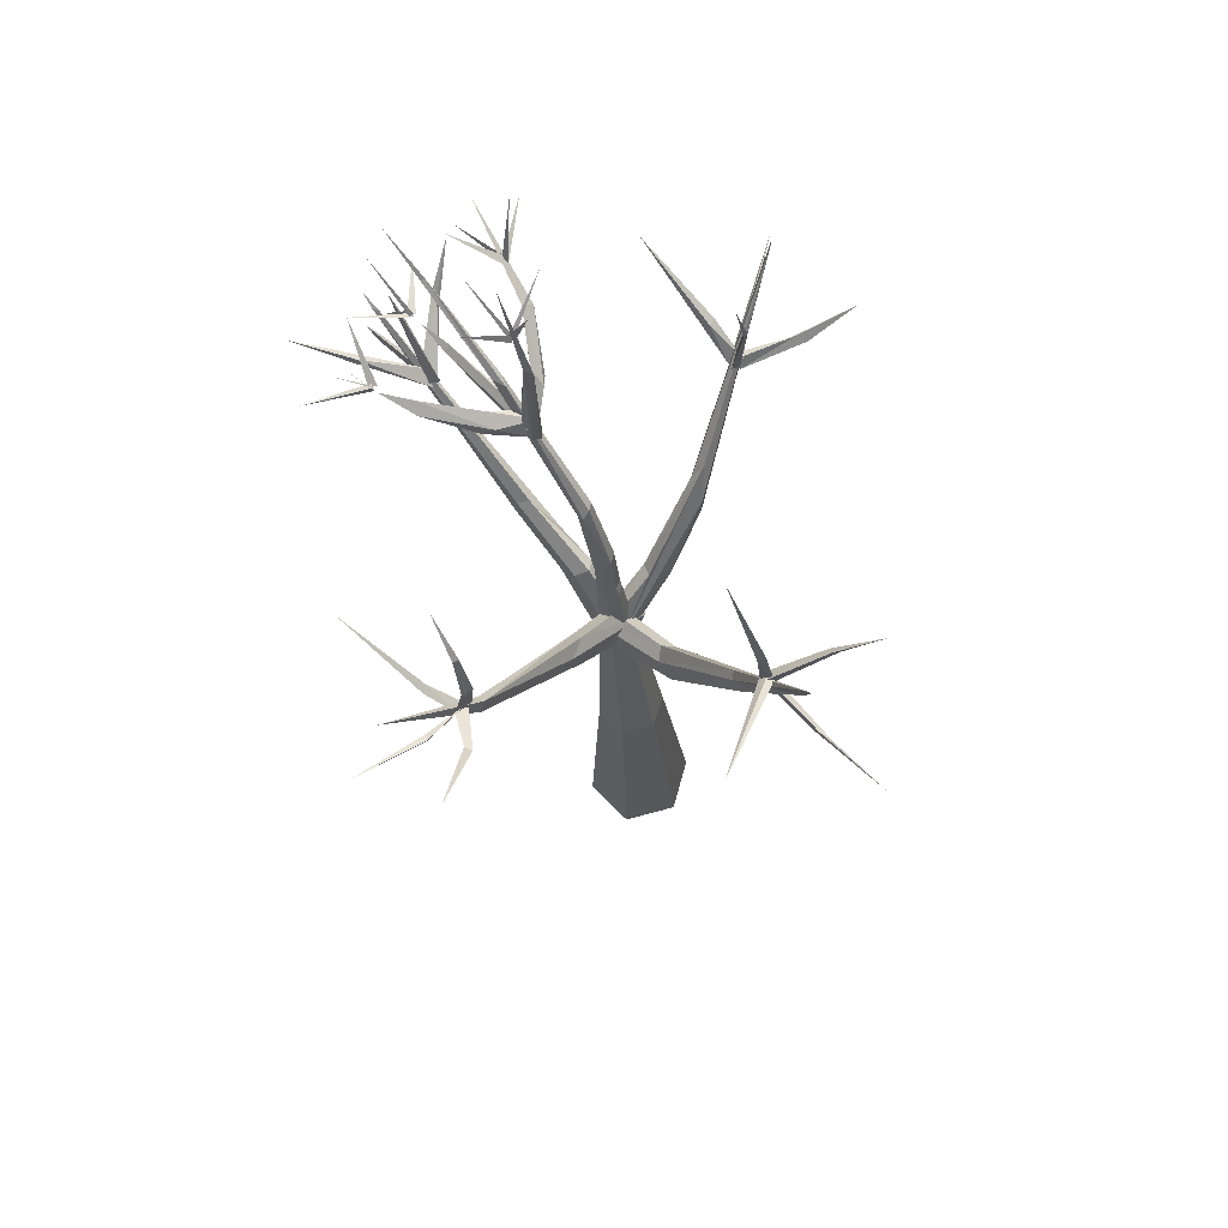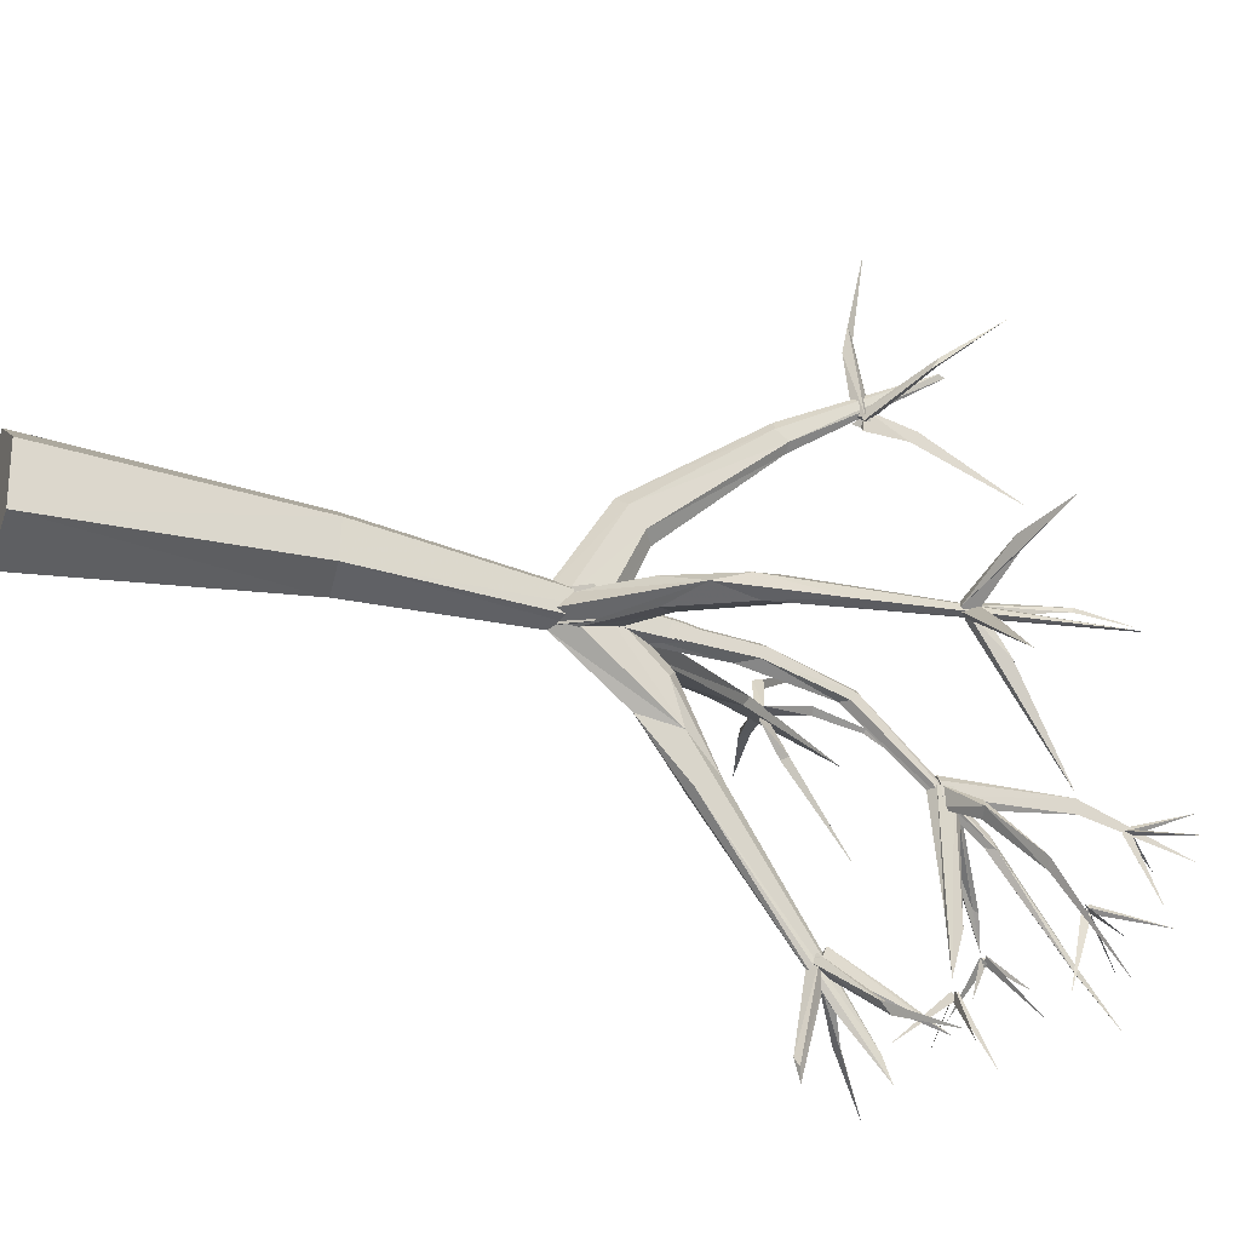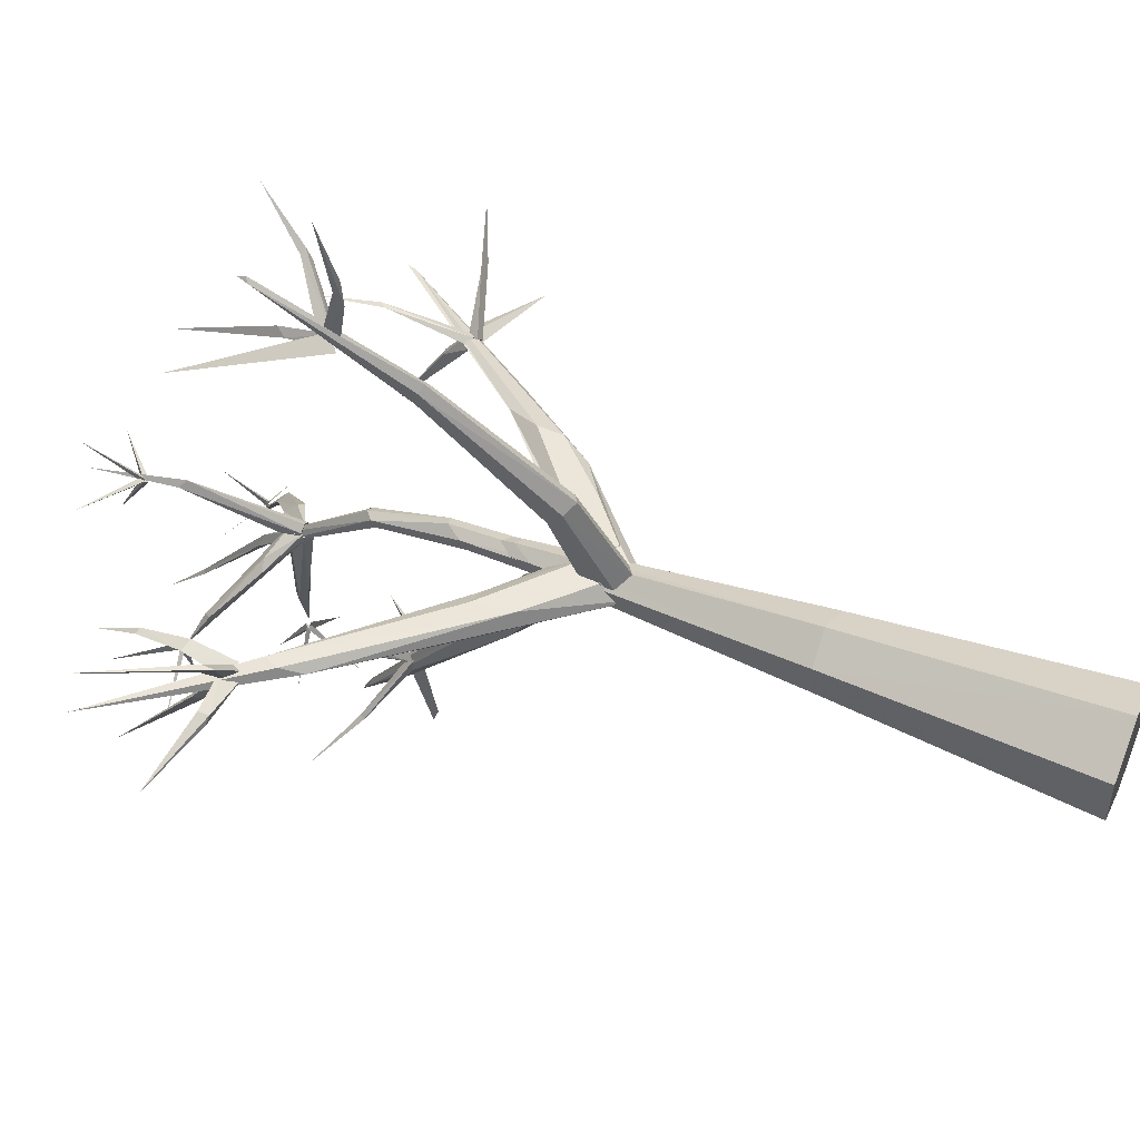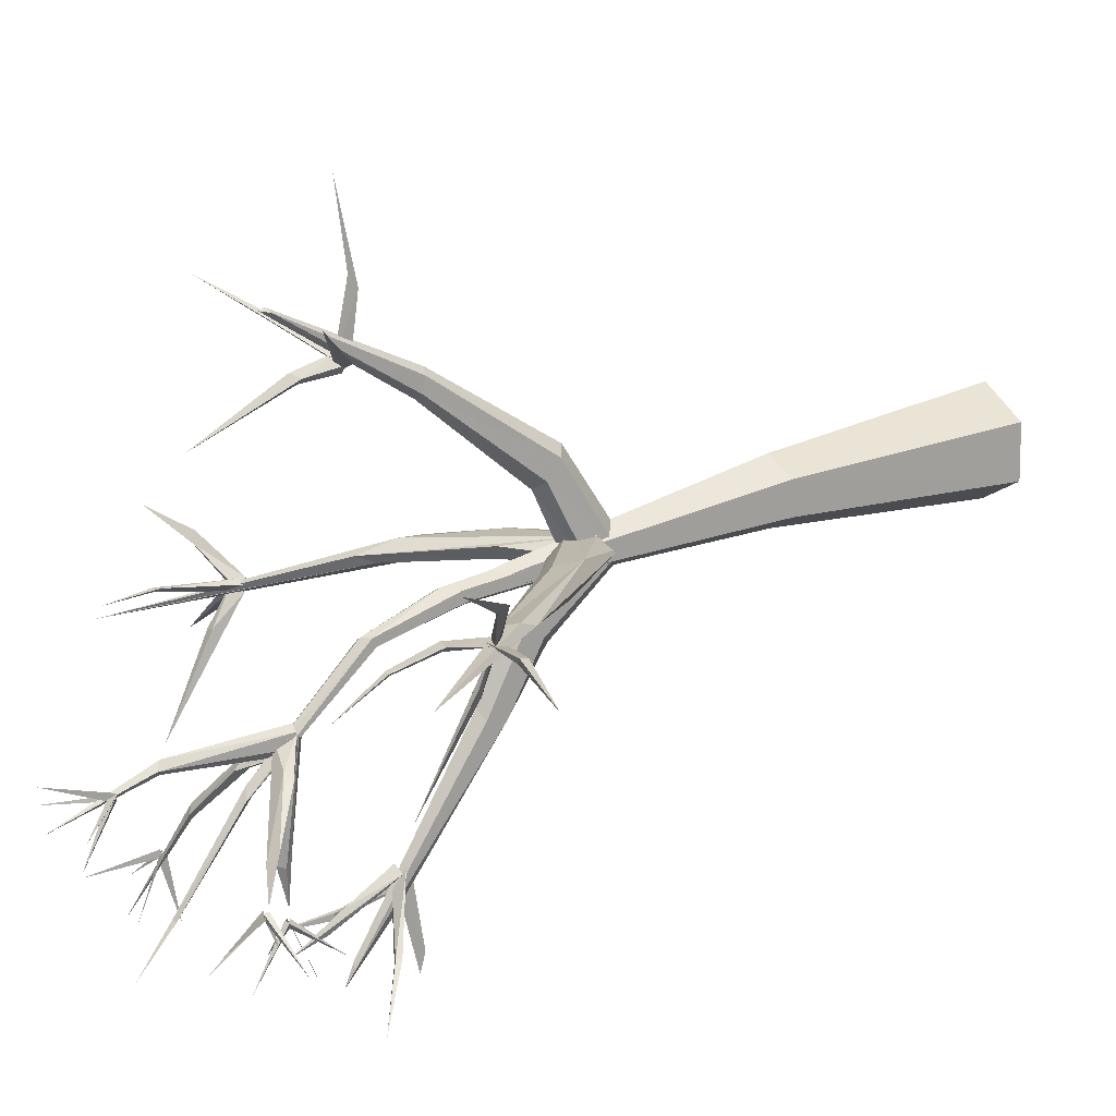
<metadata>
{"format":"obj","ext":"obj","renderer":"f3d","projection":"perspective","resolution":1024,"background":"white","views":[{"elev":68.1,"azim":-44.5,"up":"+Y"},{"elev":-22.0,"azim":71.5,"up":"+Z"},{"elev":57.2,"azim":-65.0,"up":"+Z"},{"elev":17.8,"azim":-122.9,"up":"+Z"}]}
</metadata>
<code>
o Cone
v 0.01568 -0.008627 -0.9962
v -0.1901 7.064 -0.6789
v -0.1952 8.205 -0.9027
v 0.06732 8.008 -0.7367
v -0.4553 8.007 -0.7367
v -0.1955 8.072 0.05458
v -0.4556 7.937 -0.168
v -0.4542 7.622 -0.582
v 0.06845 7.623 -0.5817
v 0.06705 7.938 -0.1671
v -0.2313 12.29 -6.602
v 0.4648 8.151 -0.508
v 0.3093 7.94 -0.2396
v -0.04567 7.572 -0.2091
v -0.06031 7.558 -0.7271
v 0.273 7.973 -0.7557
v -5.612 13.86 -0.1652
v -0.6432 8.182 -0.438
v -0.4745 8.026 -0.7101
v -0.2952 13.02 -2.329
v 0.003247 13.23 -2.617
v -1.935 14.39 -4.116
v -0.3007 13.04 -2.636
v -0.1548 13.07 -2.344
v -0.4442 13.31 -2.568
v 1.318 15.1 -5.357
v -0.2173 13.38 -2.376
v -0.2143 13.18 -5.076
v -0.2198 13.13 -2.673
v 3.591 12.01 -1.251
v 5.461 12.61 -0.4136
v -4.266 12.01 -0.02235
v -4.113 12.15 0.01965
v -4.122 11.84 -0.06961
v -4.095 11.87 0.08158
v -4.212 12.08 -0.1203
v -4.037 11.93 -0.1697
v -4.207 12.03 0.1011
v -4.833 13.72 -2.008
v -0.4103 12.15 3.037
v -0.2813 12.14 2.892
v -0.2651 12.19 3.22
v -0.1931 12.15 3.081
v -0.3297 12.01 3.108
v -0.3538 12.32 3.056
v 0.9888 13.86 4.318
v -0.2132 12.22 3.189
v -0.1621 11.36 -4.8
v -0.3058 11.3 -4.94
v -0.223 13.17 -5.864
v -0.2421 11.41 -5.022
v -0.2379 11.11 -4.95
v -0.09207 11.24 -4.983
v -0.2326 10.98 -6.684
v -0.08138 11.37 -5.03
v -0.2999 11.24 -4.871
v -0.1694 11.18 -5.046
v -0.3564 11.32 -5.12
v 0.4719 15.29 -5.077
v 1.062 14.63 -4.386
v 1.078 14.57 -4.4
v -1.604 15.2 -5.086
v -1.92 14.49 -4.269
v -2.947 14.3 -4.837
v -2.572 15.46 -4.386
v -2.004 14.51 -4.226
v -1.986 14.27 -4.781
v -0.2324 13.83 -6.309
v -0.2088 13.24 -5.352
v -0.2287 12.26 -6.041
v -0.1974 13.17 -5.329
v -0.9453 13.08 -6.016
v -0.2704 13.19 -5.343
v 0.6076 13.13 -6.157
v -0.2378 15.96 -2.671
v -0.2716 15.95 -2.758
v -0.2542 17.04 -2.299
v -0.2104 15.96 -2.694
v 0.8808 0.03994 -0.497
v -0.8494 -0.02138 0.5043
v 0.8809 0.05784 0.5028
v -0.8494 -0.03929 -0.4955
v -0.2002 8.983 -0.8184
v -0.1876 4.558 0.5376
v -0.7275 4.448 -0.3882
v -0.727 4.501 0.2316
v -0.4057 8.542 1.126
v 0.006725 8.543 1.127
v -0.406 8.795 0.7989
v -0.1996 8.407 1.283
v 0.008149 8.789 0.7956
v -0.2213 10.93 2.33
v -0.2152 10.76 2.79
v -0.3432 10.86 2.415
v -0.09239 10.73 2.631
v -0.1016 10.95 2.472
v -0.3429 10.81 2.689
v 0.01383 9.115 -1.301
v -0.4101 9.115 -1.3
v -0.4088 8.851 -1.634
v -0.1993 8.668 -1.806
v -0.2081 9.938 -2.603
v -0.3769 9.476 -2.81
v 0.002694 9.339 -2.034
v -0.3718 9.844 -2.767
v -0.04208 9.477 -2.815
v -0.15 11.25 -5.058
v -0.1573 12.72 -5.664
v -0.2209 12.53 -5.659
v -0.2026 12.28 -5.316
v -0.2209 12.13 -6.198
v -0.2335 11.49 -5.682
v -1.818 12.48 -6.723
v -1.095 11.78 -5.9
v -1.003 11.87 -6.001
v -0.2808 12.13 -6.313
v 1.415 12.61 -6.234
v -0.2361 10.89 -6.333
v -0.1691 10.95 -6.469
v 0.6581 8.963 -0.6492
v 0.9961 8.599 -0.3068
v 0.9413 8.655 -0.7296
v -0.4345 7.944 -0.1634
v 2.16 10.65 -0.7198
v 1.675 9.091 -0.5774
v 2.84 10.71 -1.082
v 1.841 9.748 -0.8418
v 2 10.36 -0.8401
v 1.885 10.05 -0.459
v 1.915 9.601 -0.4872
v -0.2526 7.362 -0.5122
v -1.2 9.137 -0.5296
v -1.417 8.791 -0.1321
v -1.597 9.486 -0.08704
v -2.236 9.616 -0.4011
v -3.709 11.67 0.04514
v -3.819 11.42 0.06889
v -3.672 11.05 -0.076
v -3.689 11.55 -0.1139
v -4.996 11.96 -0.1266
v -4.875 11.95 -0.01712
v -4.856 12.11 -0.07463
v -4.905 12.12 0.02529
v -6.25 12.34 -0.2845
v -4.153 12.79 0.07959
v -4.035 12.78 -0.01833
v -3.928 12.75 0.09491
v -3.937 13.6 -0.1605
v -4 13.57 -0.2141
v -4.054 13.63 -0.1771
v 3.582 11.95 -1.444
v 3.606 11.93 -1.306
v 3.468 11.9 -1.212
v 3.426 13.43 -1.147
v 3.321 13.36 -1.075
v 3.387 13.47 -1.063
v 3.496 11.81 -1.363
v 3.447 11.92 -1.434
v 3.551 12.01 -1.255
v 3.473 12.09 -1.36
v 5.755 11.74 -2.719
v 3.383 11.92 -1.415
v 4.545 12.15 -0.6769
v 3.459 12.45 -1.942
v 3.549 11.9 -1.397
v 4.75 13.57 -1.873
v 4.46 12.24 -0.8561
v 3.568 11.79 -1.333
v 3.468 13.33 -3.657
v 4.823 13.77 -1.916
v -4.579 12.2 0.5347
v -4.526 12.2 0.6816
v -4.502 12.01 0.6315
v -5.739 13.5 1.358
v -4.492 12.5 -0.4756
v -4.363 12.53 -0.5673
v -4.377 12.39 -0.6453
v -0.4118 12.28 3.114
v -0.1986 11.13 -5.023
v -0.2995 12.11 3.181
v -0.1746 12.11 3
v -0.1532 11.21 -4.905
v 0.7287 11.88 -5.939
v -0.418 12.03 3.041
v -0.2543 12.25 3.057
v -0.3645 12.15 2.98
v -2.407 13.58 4.127
v -1.047 11.87 -5.892
v 0.4771 13 3.698
v 0.7065 11.73 -5.737
v 0.5568 12.86 3.592
v 0.5887 12.98 3.774
v 0.7616 11.91 -5.833
v -0.3281 13.01 3.028
v -0.4532 14.72 2.154
v -0.4251 12.84 2.946
v -0.3098 12.87 2.839
v -0.2572 11.94 4.513
v -0.3286 12.04 4.314
v -0.3249 11.87 4.095
v -0.3411 12.25 5.77
v -0.4225 13.5 3.993
v -0.3847 13.39 4.025
v -0.4538 13.31 3.949
v -0.0928 13.26 -2.374
v -0.3415 13.26 -2.372
v -0.09244 13 -2.374
v -0.3415 13.01 -2.372
v -0.234 13.11 -4.173
v -0.2054 13.37 -4.358
v -0.3164 13.25 -4.385
v -0.09197 13.05 -2.31
v -0.2152 13.04 -2.195
v -0.3406 13.05 -2.288
v -0.3424 13.09 -2.531
v -0.0943 13.08 -2.533
v -0.1963 15.15 -2.545
v -0.2935 15.24 -2.453
v -0.1914 15.14 -2.313
v -0.2078 15.91 -2.695
v -0.2725 15.88 -2.636
v -0.3054 15.9 -2.701
v -0.2402 15.84 -2.734
v -0.2673 16.46 -3.762
v -0.288 15.93 -2.742
v -0.2549 15.92 -2.653
v -0.2261 16.97 -3.047
v 3.092 14.5 -1.095
v 0.3093 13.47 -2.959
v -0.9671 13.44 -2.787
v 0.2995 13.74 -2.96
v -3.921 14.47 -0.7767
v -0.08887 13.29 -2.393
v 0.4871 13.44 -2.824
v -0.2242 13.73 -3.166
v -0.2647 12.98 -2.456
v -0.7772 13.5 -2.66
v 0.3346 13.49 -2.686
v 0.8499 14.21 -3.72
v -0.132 13.88 -3.207
v -0.3175 13.88 -3.206
v 1.031 14.1 -3.63
v -1.505 14.11 -3.633
v -1.664 14.06 -3.495
v -0.2227 13.82 -2.983
v -1.551 14.22 -3.66
v 0.924 14.13 -3.813
v 1.114 14.65 -4.369
v 1.07 14.51 -4.334
v 1.053 14.31 -5.517
v -1.946 14.38 -4.193
v 1.093 14.6 -4.271
v -1.952 14.44 -4.282
v -1.928 14.48 -4.141
v 1.525 15.66 -4.64
v 1.148 14.56 -4.337
v 1.131 14.53 -4.298
v 2.075 14.65 -5.028
v 1.146 14.59 -4.382
v 1.026 14.57 -4.295
v -1.956 14.49 -4.177
v -1.955 14.4 -4.164
v -1.865 14.46 -4.175
v -1.997 14.45 -4.24
v -0.2777 13.21 -5.254
v -0.3069 15.88 -2.654
v -1.098 16.73 -2.944
v -0.2613 15.9 -2.737
v -0.2069 15.86 -2.699
v 0.5912 16.72 -2.934
v -0.163 13.2 -5.241
v -0.6859 13.62 -2.951
v -0.2713 13.2 -5.296
v -0.201 13.15 -5.246
v -0.2707 13.2 -5.287
v -0.2049 13.26 -5.246
v -0.2058 13.15 -5.334
v -0.199 8.931 0.6442
v -0.1929 7.346 -0.3136
v -0.4536 7.568 -0.447
v 0.06835 7.568 -0.4475
v -0.1981 9.261 -1.145
v -0.193 7.462 -0.7793
v -1.223 9.443 -0.2922
v -0.09361 7.56 -0.2731
v -0.1454 7.653 -0.7838
v 0.5367 9.091 -0.398
v 0.05271 7.413 -0.5625
v -0.4267 7.079 -0.5426
v 0.04766 7.111 -0.2714
v -0.1893 7.126 -0.1357
v 0.3544 4.439 -0.3999
v -0.4264 7.11 -0.2702
v 0.04734 7.08 -0.5436
v -3.932 11.97 0.01053
v 3.336 11.91 -1.28
v 4.134 12.04 -1.677
v -0.2166 12.89 -2.367
v 3.603 12.47 -1.965
v 3.475 11.83 -1.216
v 3.545 11.97 -1.464
v -4.031 12.01 0.05236
v 3.465 12.01 -1.354
v -0.1889 4.467 -0.6999
v 0.01578 0.02718 1.003
v 0.3554 4.475 0.2362
v -0.2179 15 -4.832
v -0.2891 15.03 -4.812
v -0.2151 15.07 -4.791
v -0.3139 15.74 -5.594
v -0.2015 10.11 -0.9207
v -0.4038 9.069 -0.4599
v -0.3732 10.13 -0.8215
v -0.3731 9.482 -0.7279
v -0.01517 9.347 -0.5099
v -0.1981 9.426 -0.4115
v -0.3717 10.25 -0.6415
v -0.2235 11.29 -0.9348
v -0.2368 11.05 -0.9802
v -0.2005 11.63 -1.303
v -0.03264 10.45 -0.8679
v -0.1194 10.65 -0.8692
v -0.03431 10.56 -0.6924
v -0.1985 10.52 -0.59
v -0.2087 11.78 -1.184
v -0.06685 11.88 -1.198
v -0.06733 11.76 -1.305
v -0.3448 11.69 -1.246
v -0.3449 11.77 -1.103
v -0.2048 11.9 -1.107
f 79 81 305 80 82 1
f 7 8 283 9 10 6
f 123 287 18
f 233 237 20
f 230 236 20
f 236 272 21
f 25 23 24
f 206 208 298 207 205 27
f 30 164 162
f 165 299 30
f 32 146 295
f 302 173 35
f 35 36 302
f 176 38 37
f 42 40 41
f 44 45 43
f 107 108 48
f 55 188 56
f 114 57 56
f 57 115 55
f 58 179 182
f 252 61 256
f 262 63 261
f 67 66 251
f 69 273 274
f 75 222 223
f 76 220 221
f 226 270 225
f 305 86 80
f 315 316 84
f 97 204 94
f 95 203 93
f 101 106 104
f 101 103 112
f 112 11 106
f 104 111 102
f 109 108 107
f 49 50 109
f 108 109 50
f 110 108 50
f 112 116 11
f 116 111 11
f 119 118 54
f 125 130 121
f 127 126 125
f 129 166 124
f 126 166 130
f 128 166 170
f 130 166 129
f 133 138 131
f 135 139 132
f 137 136 17
f 136 139 17
f 138 137 17
f 139 138 17
f 143 144 141
f 141 144 140
f 149 232 148
f 152 154 156
f 155 154 151
f 154 228 156
f 155 228 154
f 297 161 160
f 160 161 158
f 158 161 157
f 163 31 167
f 162 169 165
f 165 169 299
f 172 174 173
f 179 183 190
f 182 193 58
f 47 187 184
f 47 185 187
f 115 114 113
f 185 186 187
f 189 46 191
f 192 46 189
f 190 117 193
f 190 183 117
f 194 197 195
f 194 195 196
f 196 195 197
f 200 201 199
f 198 201 200
f 204 203 202
f 206 211 208
f 207 209 28
f 209 211 28
f 211 210 28
f 216 219 212
f 212 219 213
f 29 215 217
f 214 219 218
f 214 218 215
f 217 227 219
f 220 77 221
f 76 77 220
f 75 223 224
f 223 222 224
f 268 267 78
f 234 242 238
f 246 243 22
f 240 309 245
f 242 247 26
f 235 307 240
f 244 246 22
f 247 239 26
f 239 242 26
f 248 250 249
f 251 66 67
f 256 255 252
f 259 260 59
f 260 259 59
f 261 64 262
f 63 64 261
f 264 62 263
f 225 270 269
f 73 74 271
f 73 271 74
f 69 274 70
f 273 70 274
f 273 69 70
f 277 68 276
f 281 91 88
f 100 101 283
f 120 122 286
f 292 83 322
f 146 147 295
f 153 155 296
f 208 209 298
f 301 167 168
f 168 163 300
f 196 197 41
f 306 84 305
f 304 85 83
f 292 315 306
f 308 310 307
f 83 314 319
f 312 316 318
f 317 324 329
f 318 319 314
f 315 322 318
f 320 327 321
f 322 325 318
f 319 325 322
f 327 240 326
f 4 3 278 91
f 291 293 289 2 294 290
f 4 91 281
f 280 5 3 4 281 279
f 278 3 5 89
f 280 89 5
f 7 6 282 99
f 100 8 7 99
f 8 100 283
f 283 104 9
f 10 9 104 98
f 282 6 10 98
f 13 12 284 134
f 133 14 13 134
f 14 133 131
f 131 135 15
f 15 16 12 13 14 131
f 16 15 135 132
f 12 16 132 284
f 120 19 18 287
f 19 120 286
f 285 123 18 19 286 288
f 236 21 233 20
f 21 272 233
f 237 230 20
f 23 25 231 229
f 234 24 23 229
f 231 25 24 238
f 24 234 238
f 214 215 29 216 212 213
f 296 151 152 153
f 157 159 160 158
f 168 300 303 301
f 159 297 160
f 30 299 164
f 30 162 165
f 141 34 33 143
f 303 167 301
f 32 145 146
f 295 145 32
f 33 34 140 142
f 34 141 140
f 172 302 36 171
f 142 143 33
f 36 35 173 171
f 177 37 38 175
f 196 40 42 194
f 37 177 176
f 176 175 38
f 42 41 197 194
f 40 196 41
f 198 43 45 199
f 200 44 43 198
f 45 44 200 199
f 184 186 185 47
f 178 181 180
f 49 48 110 50
f 48 108 110
f 118 52 51 54
f 107 48 49
f 49 109 107
f 53 52 118 119
f 51 53 119 54
f 51 52 53
f 304 292 79 1
f 55 115 188
f 188 114 56
f 55 56 57
f 114 115 57
f 58 183 179
f 60 258 257
f 277 276 275
f 71 72 265
f 225 269 226
f 78 266 268
f 306 81 79 292
f 86 85 82 80
f 85 304 1 82
f 81 306 305
f 316 312 86 84
f 312 314 85 86
f 83 85 314
f 92 278 89 94
f 97 87 90 93
f 92 96 91 278
f 96 95 88 91
f 94 89 87 97
f 95 93 90 88
f 202 92 94 204
f 202 203 96 92
f 95 96 203
f 204 97 93 203
f 102 282 98 104
f 102 105 99 282
f 105 103 100 99
f 111 116 105 102
f 101 100 103
f 101 112 106
f 112 103 116
f 111 104 106 11
f 103 105 116
f 128 127 122 120
f 129 123 121 130
f 124 287 123 129
f 125 122 127
f 124 128 120 287
f 170 166 127 128
f 125 126 130
f 126 127 166
f 128 124 166
f 136 284 132 139
f 131 138 135
f 136 137 133 134
f 149 146 145 150
f 134 284 136
f 138 133 137
f 135 138 139
f 143 142 144
f 142 140 144
f 148 150 145 147
f 148 147 146 149
f 191 192 180 181
f 149 150 232
f 150 148 232
f 153 152 156
f 153 156 155
f 155 156 228
f 159 157 161
f 297 159 161
f 164 299 169
f 162 164 169
f 168 167 31
f 163 168 31
f 171 173 174
f 172 171 174
f 175 39 177
f 176 39 175
f 176 177 39
f 182 190 193
f 191 181 178 189
f 189 178 180 192
f 190 182 179
f 183 58 193
f 28 210 205 207
f 184 187 186
f 113 188 115
f 114 188 113
f 192 191 46
f 183 193 117
f 198 199 201
f 211 206 27 210
f 208 211 209
f 27 205 210
f 22 236 230 244
f 29 217 216
f 214 213 219
f 219 216 217
f 215 218 217
f 218 219 227
f 217 218 227
f 76 221 77
f 222 75 224
f 247 242 234 229
f 246 244 237 233
f 230 237 244
f 243 246 233 272
f 231 239 247
f 229 231 247
f 239 231 238 242
f 243 272 236 22
f 309 308 241 245
f 308 307 235 241
f 240 307 309
f 88 90 279 281
f 248 249 250
f 256 61 255
f 253 65 254
f 253 254 65
f 61 252 255
f 60 257 258
f 63 262 64
f 264 263 62
f 266 78 267
f 71 265 72
f 266 267 268
f 226 269 270
f 277 275 68
f 275 276 68
f 280 87 89
f 87 280 279 90
f 125 288 286 122
f 104 283 101
f 123 285 121
f 125 121 285 288
f 323 290 294 321
f 292 322 315
f 317 293 291 324
f 317 313 289 293
f 311 321 294 2
f 324 291 290 323
f 313 311 2 289
f 167 303 300 163
f 145 295 147
f 151 154 152
f 151 296 155
f 207 298 209
f 329 328 313 317
f 302 172 173
f 86 305 84
f 306 315 84
f 304 83 292
f 308 309 310
f 309 307 310
f 83 319 322
f 314 312 318
f 320 311 313 328
f 311 320 321
f 316 315 318
f 330 324 323 326
f 329 324 330
f 326 323 321 327
f 319 318 325
f 245 330 326 240
f 245 241 329 330
f 240 327 320 235
f 241 235 320 328
f 328 329 241

</code>
